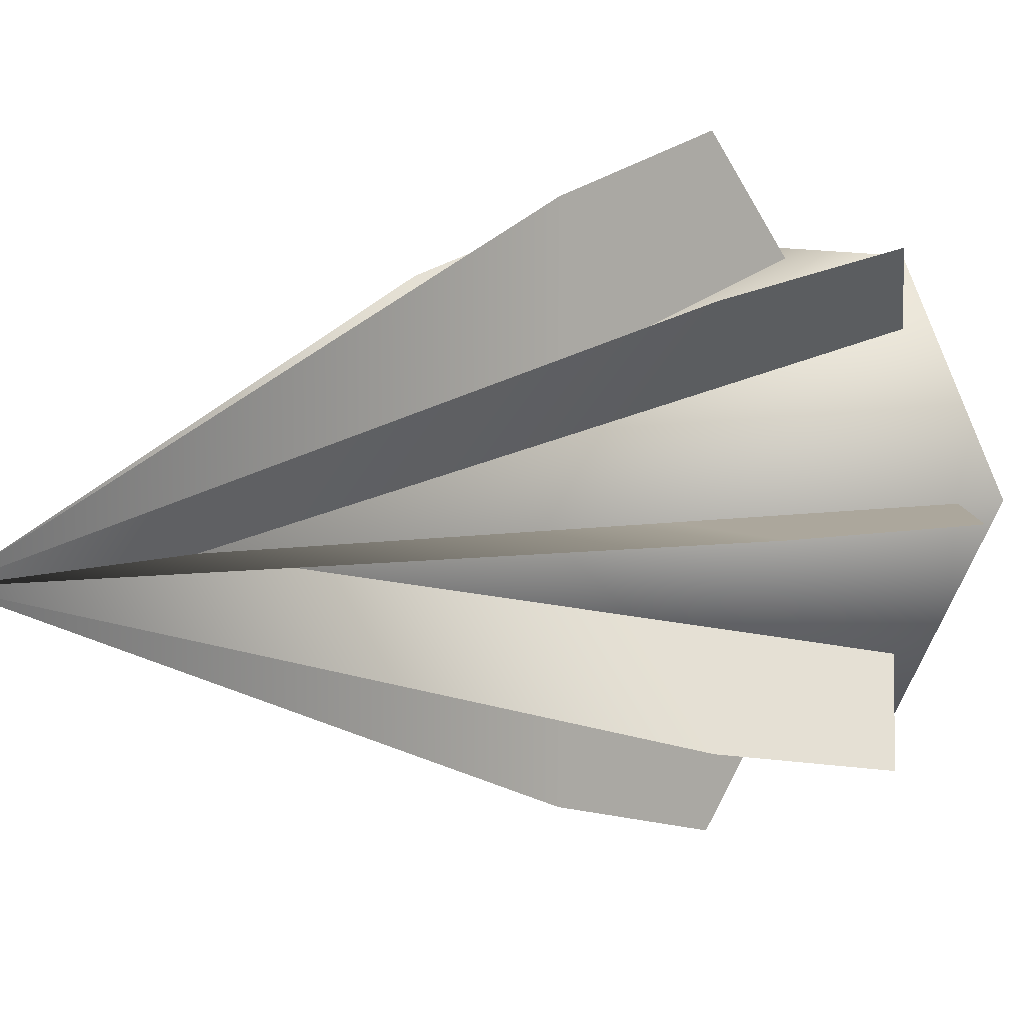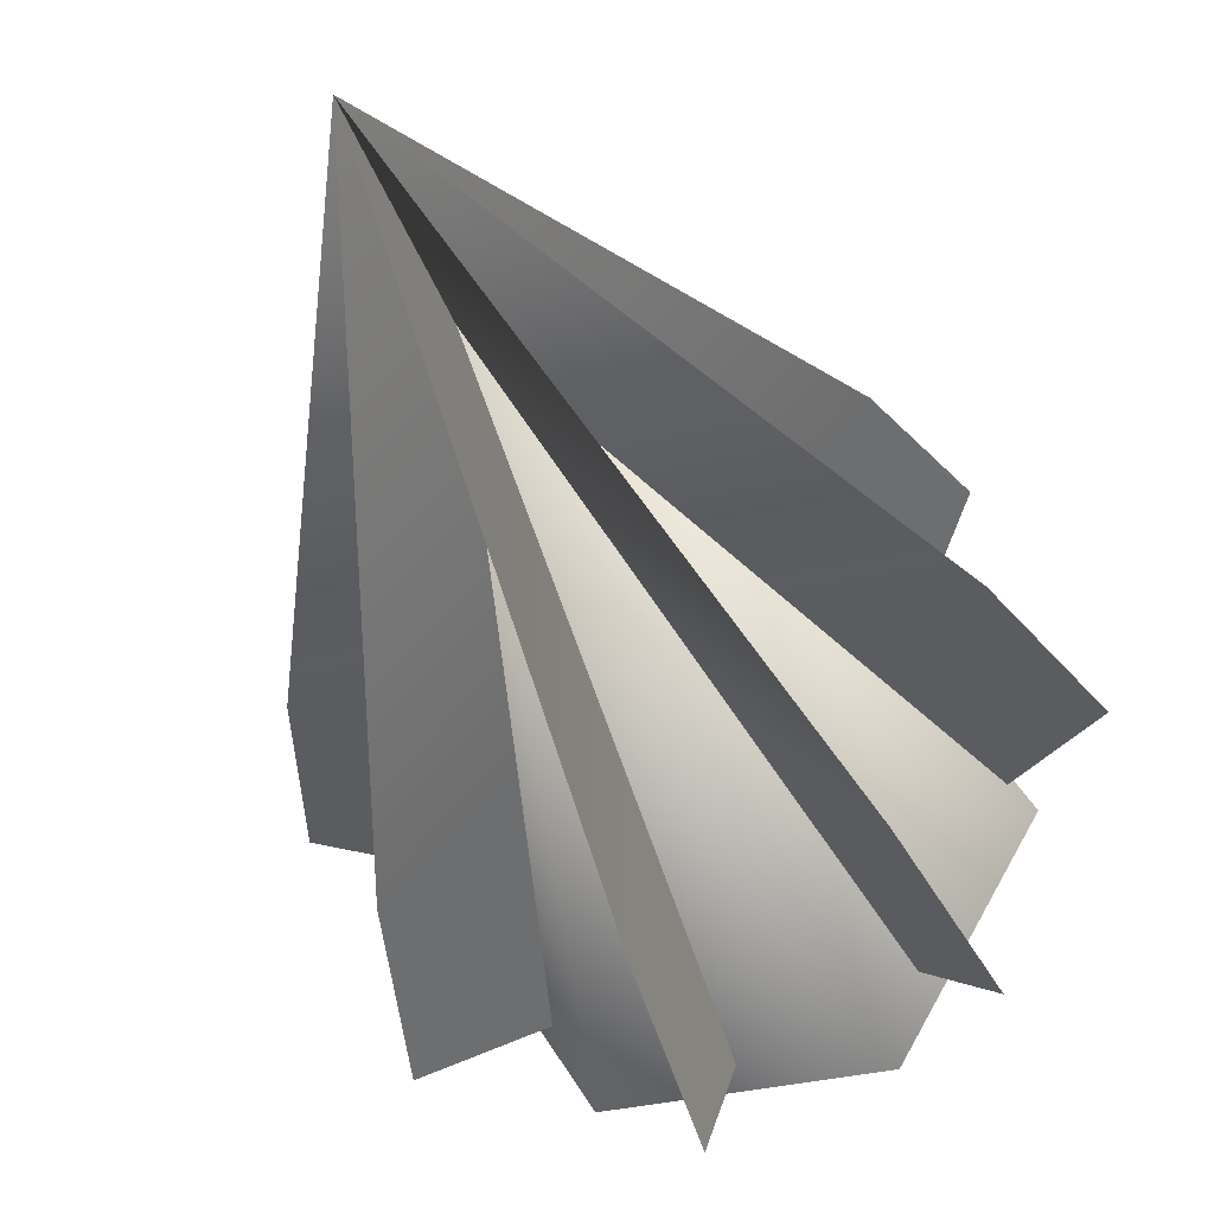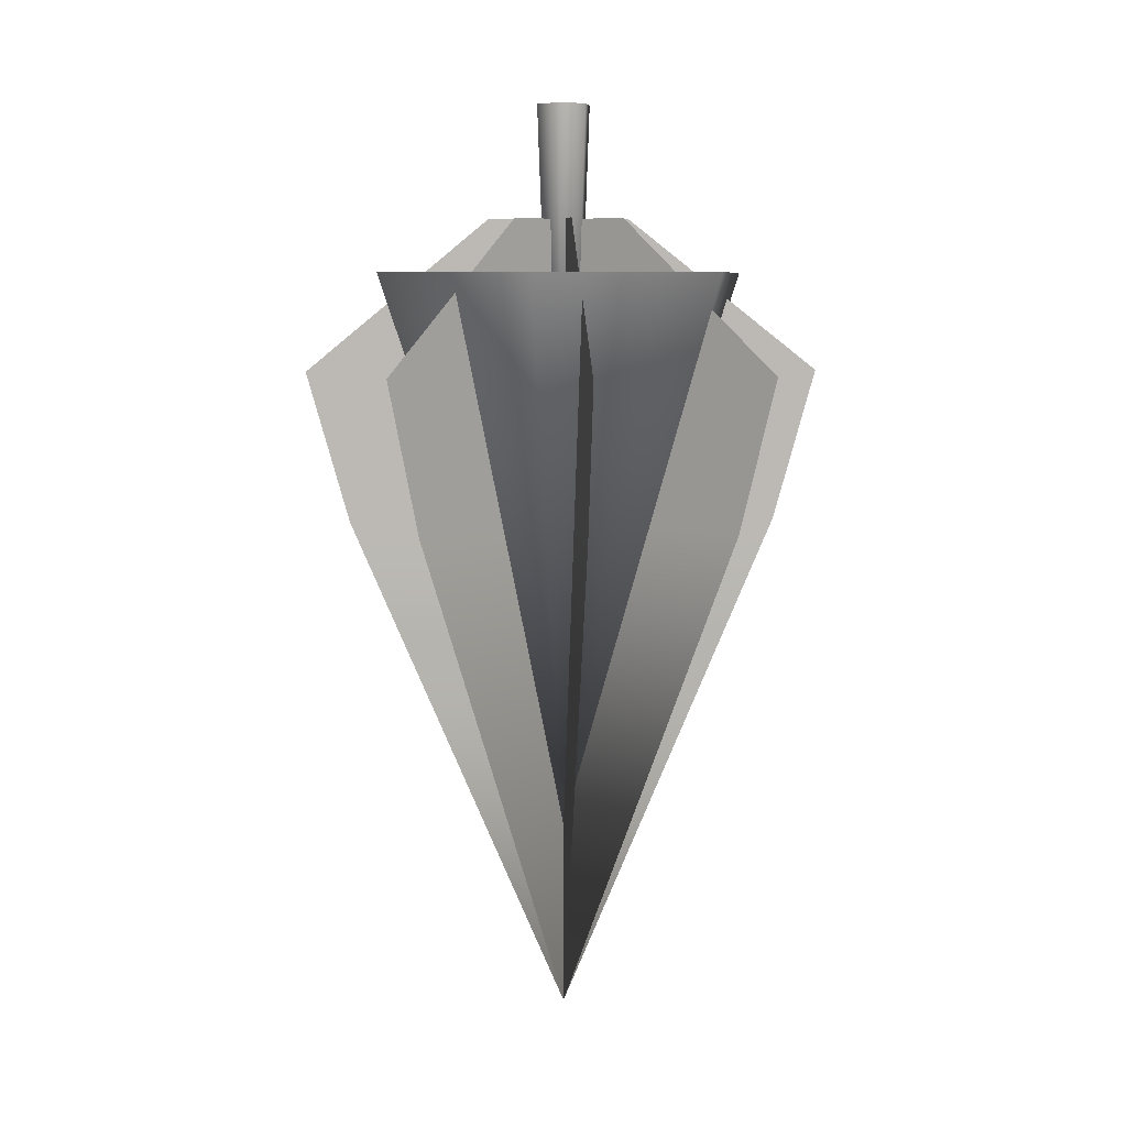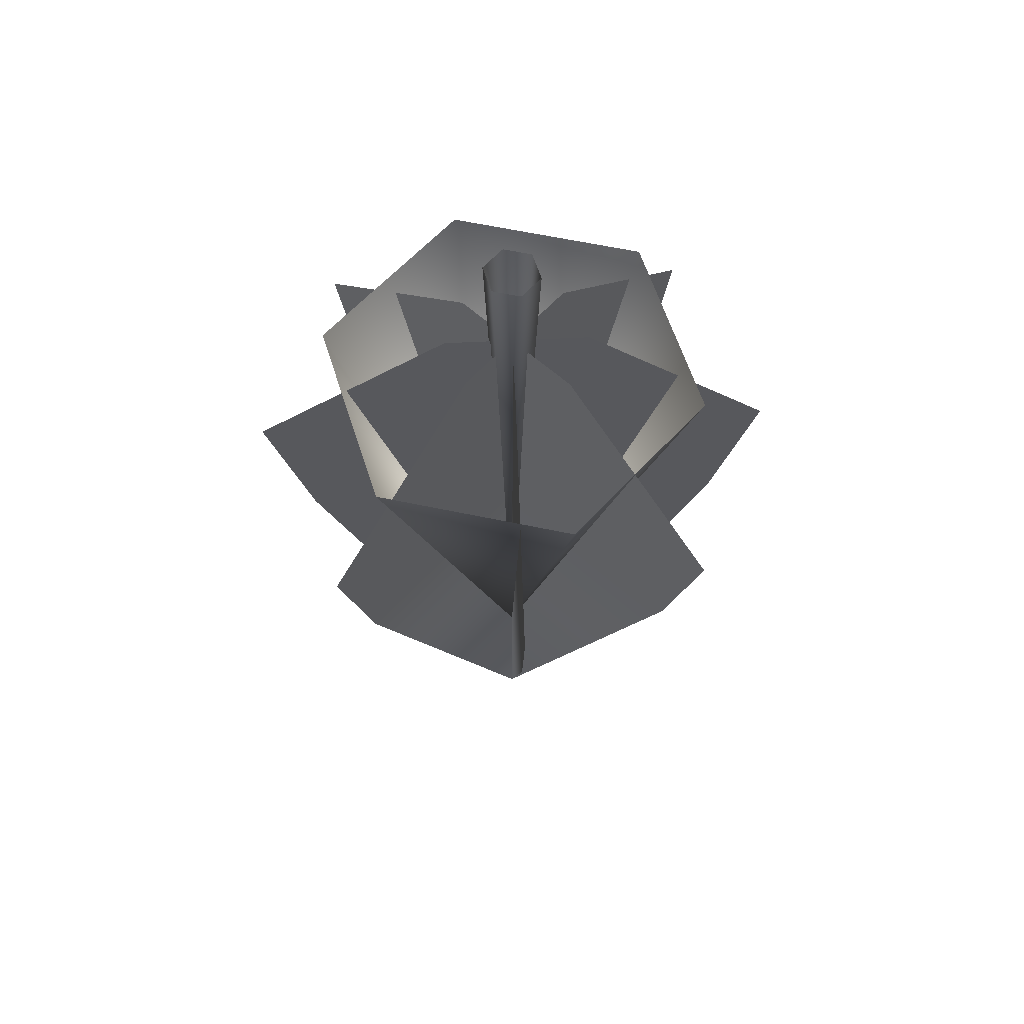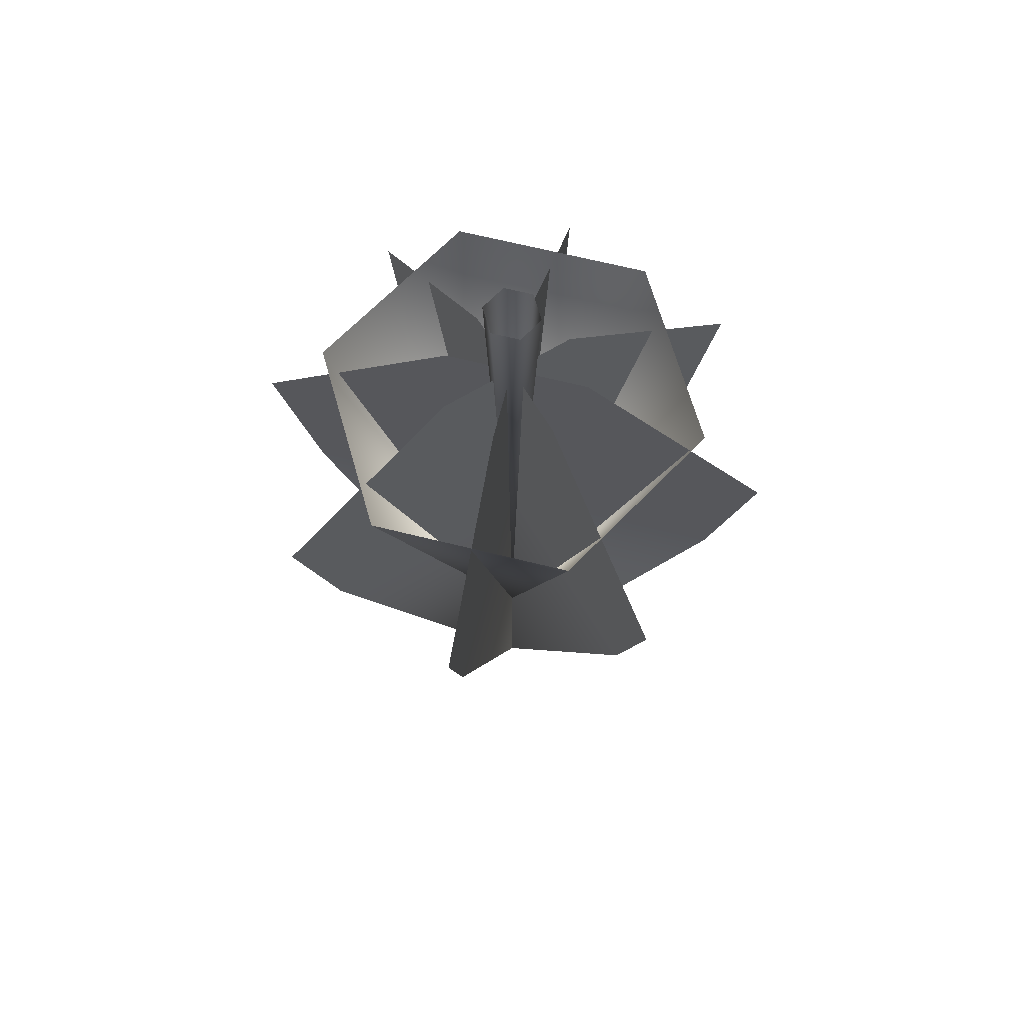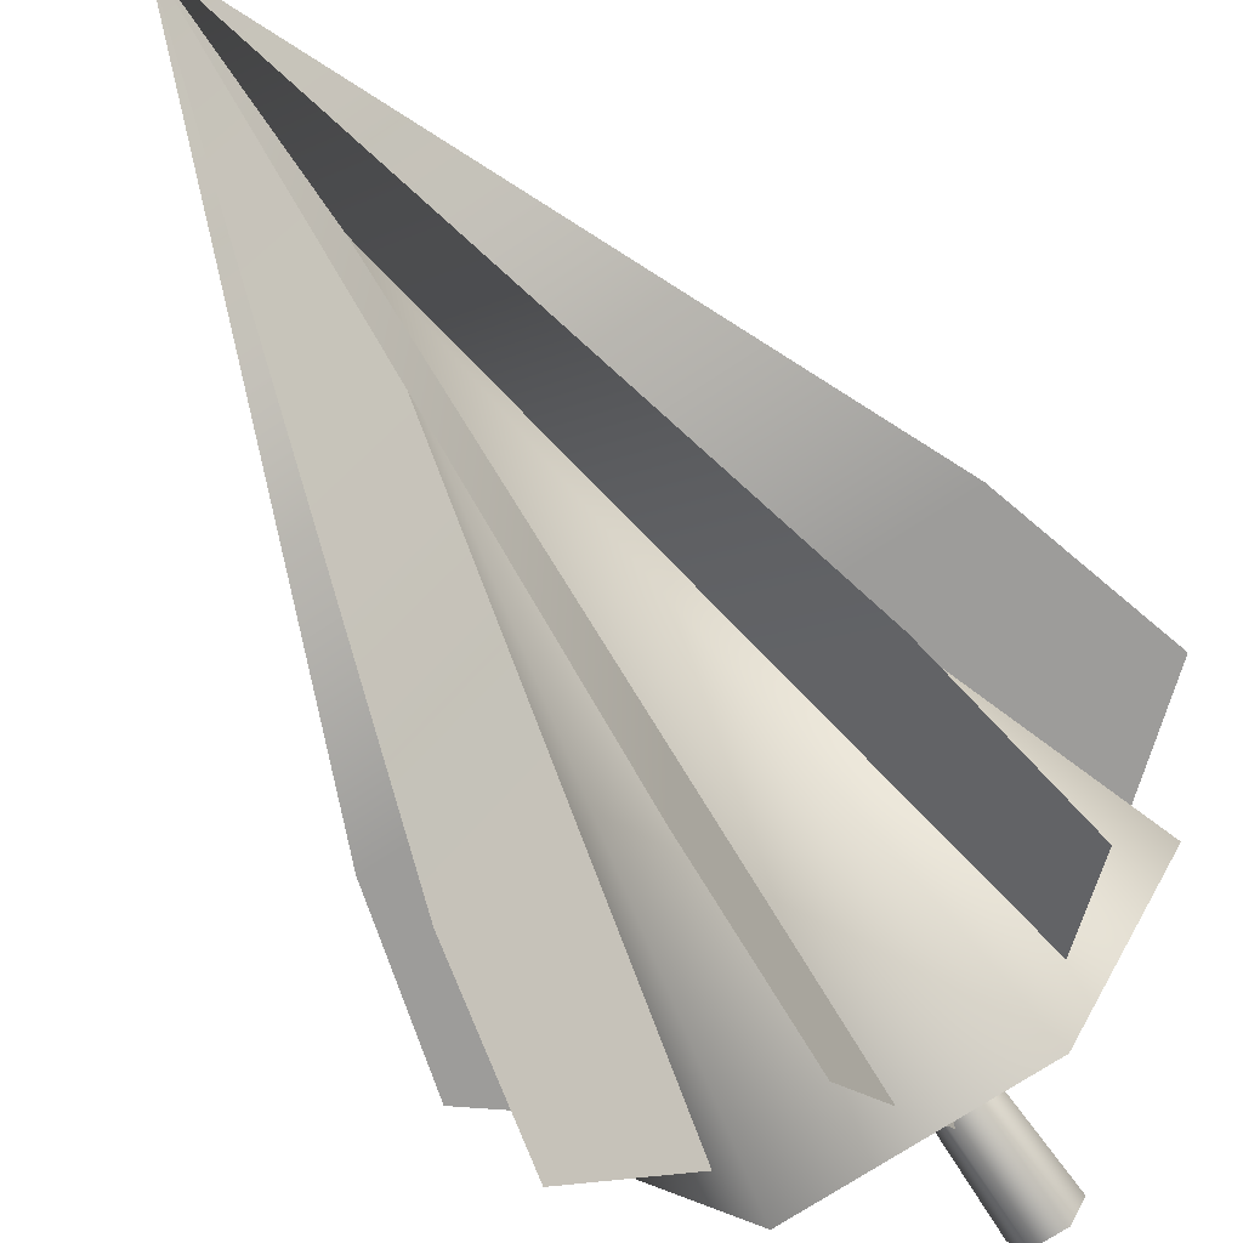
<metadata>
{"format":"obj","ext":"obj","renderer":"f3d","projection":"perspective","resolution":1024,"background":"white","views":[{"elev":8.3,"azim":-132.6,"up":"+Y"},{"elev":-34.9,"azim":-163.0,"up":"+Y"},{"elev":7.1,"azim":-141.0,"up":"+Z"},{"elev":61.3,"azim":132.2,"up":"+Z"},{"elev":66.8,"azim":-166.0,"up":"+Z"},{"elev":-70.3,"azim":-146.2,"up":"+Y"}]}
</metadata>
<code>
o TreeA.121
v 27.5 47.63 -24.64
v -27.5 47.63 -24.64
v 0 -2.2e-05 -184.6
v -55 -3e-06 -24.64
v -27.5 -47.63 -24.64
v 27.5 -47.63 -24.64
v 55 -3e-06 -24.64
v 0 -2.1e-05 -177.2
v 3.953 -6.852 22.18
v 7.906 3e-06 22.18
v 3.953 6.852 22.18
v -3.953 6.852 22.18
v -7.906 3e-06 22.18
v -3.953 -6.852 22.18
v 0 -2.8e-05 -237.6
v 61.09 -1.1e-05 -95.14
v -61.09 -1.1e-05 -95.14
v 73.05 -6e-06 -52.39
v -73.05 -6e-06 -52.39
v 18.59 -1e-06 -9.641
v -21.25 -1e-06 -9.641
v 43.2 -43.2 -95.14
v -43.2 43.2 -95.14
v 51.65 -51.65 -52.39
v -51.65 51.65 -52.39
v 13.15 -13.15 -9.641
v -15.02 15.02 -9.641
v 0 -61.09 -95.14
v 0 61.09 -95.14
v 0 -73.05 -52.39
v 0 73.05 -52.39
v 0 -18.59 -9.641
v 0 21.25 -9.641
v -43.2 -43.2 -95.14
v 43.2 43.2 -95.14
v -51.65 -51.65 -52.39
v 51.65 51.65 -52.39
v -13.15 -13.15 -9.641
v 15.02 15.02 -9.641
f 3 2 1
f 4 2 3
f 5 4 3
f 3 6 5
f 7 6 3
f 1 7 3
f 10 9 8
f 11 10 8
f 12 11 8
f 13 12 8
f 14 13 8
f 9 14 8
f 17 16 15
f 18 16 17
f 19 18 17
f 20 18 19
f 21 20 19
f 23 22 15
f 24 22 23
f 25 24 23
f 26 24 25
f 27 26 25
f 29 28 15
f 30 28 29
f 31 30 29
f 32 30 31
f 33 32 31
f 35 34 15
f 36 34 35
f 37 36 35
f 38 36 37
f 39 38 37

</code>
